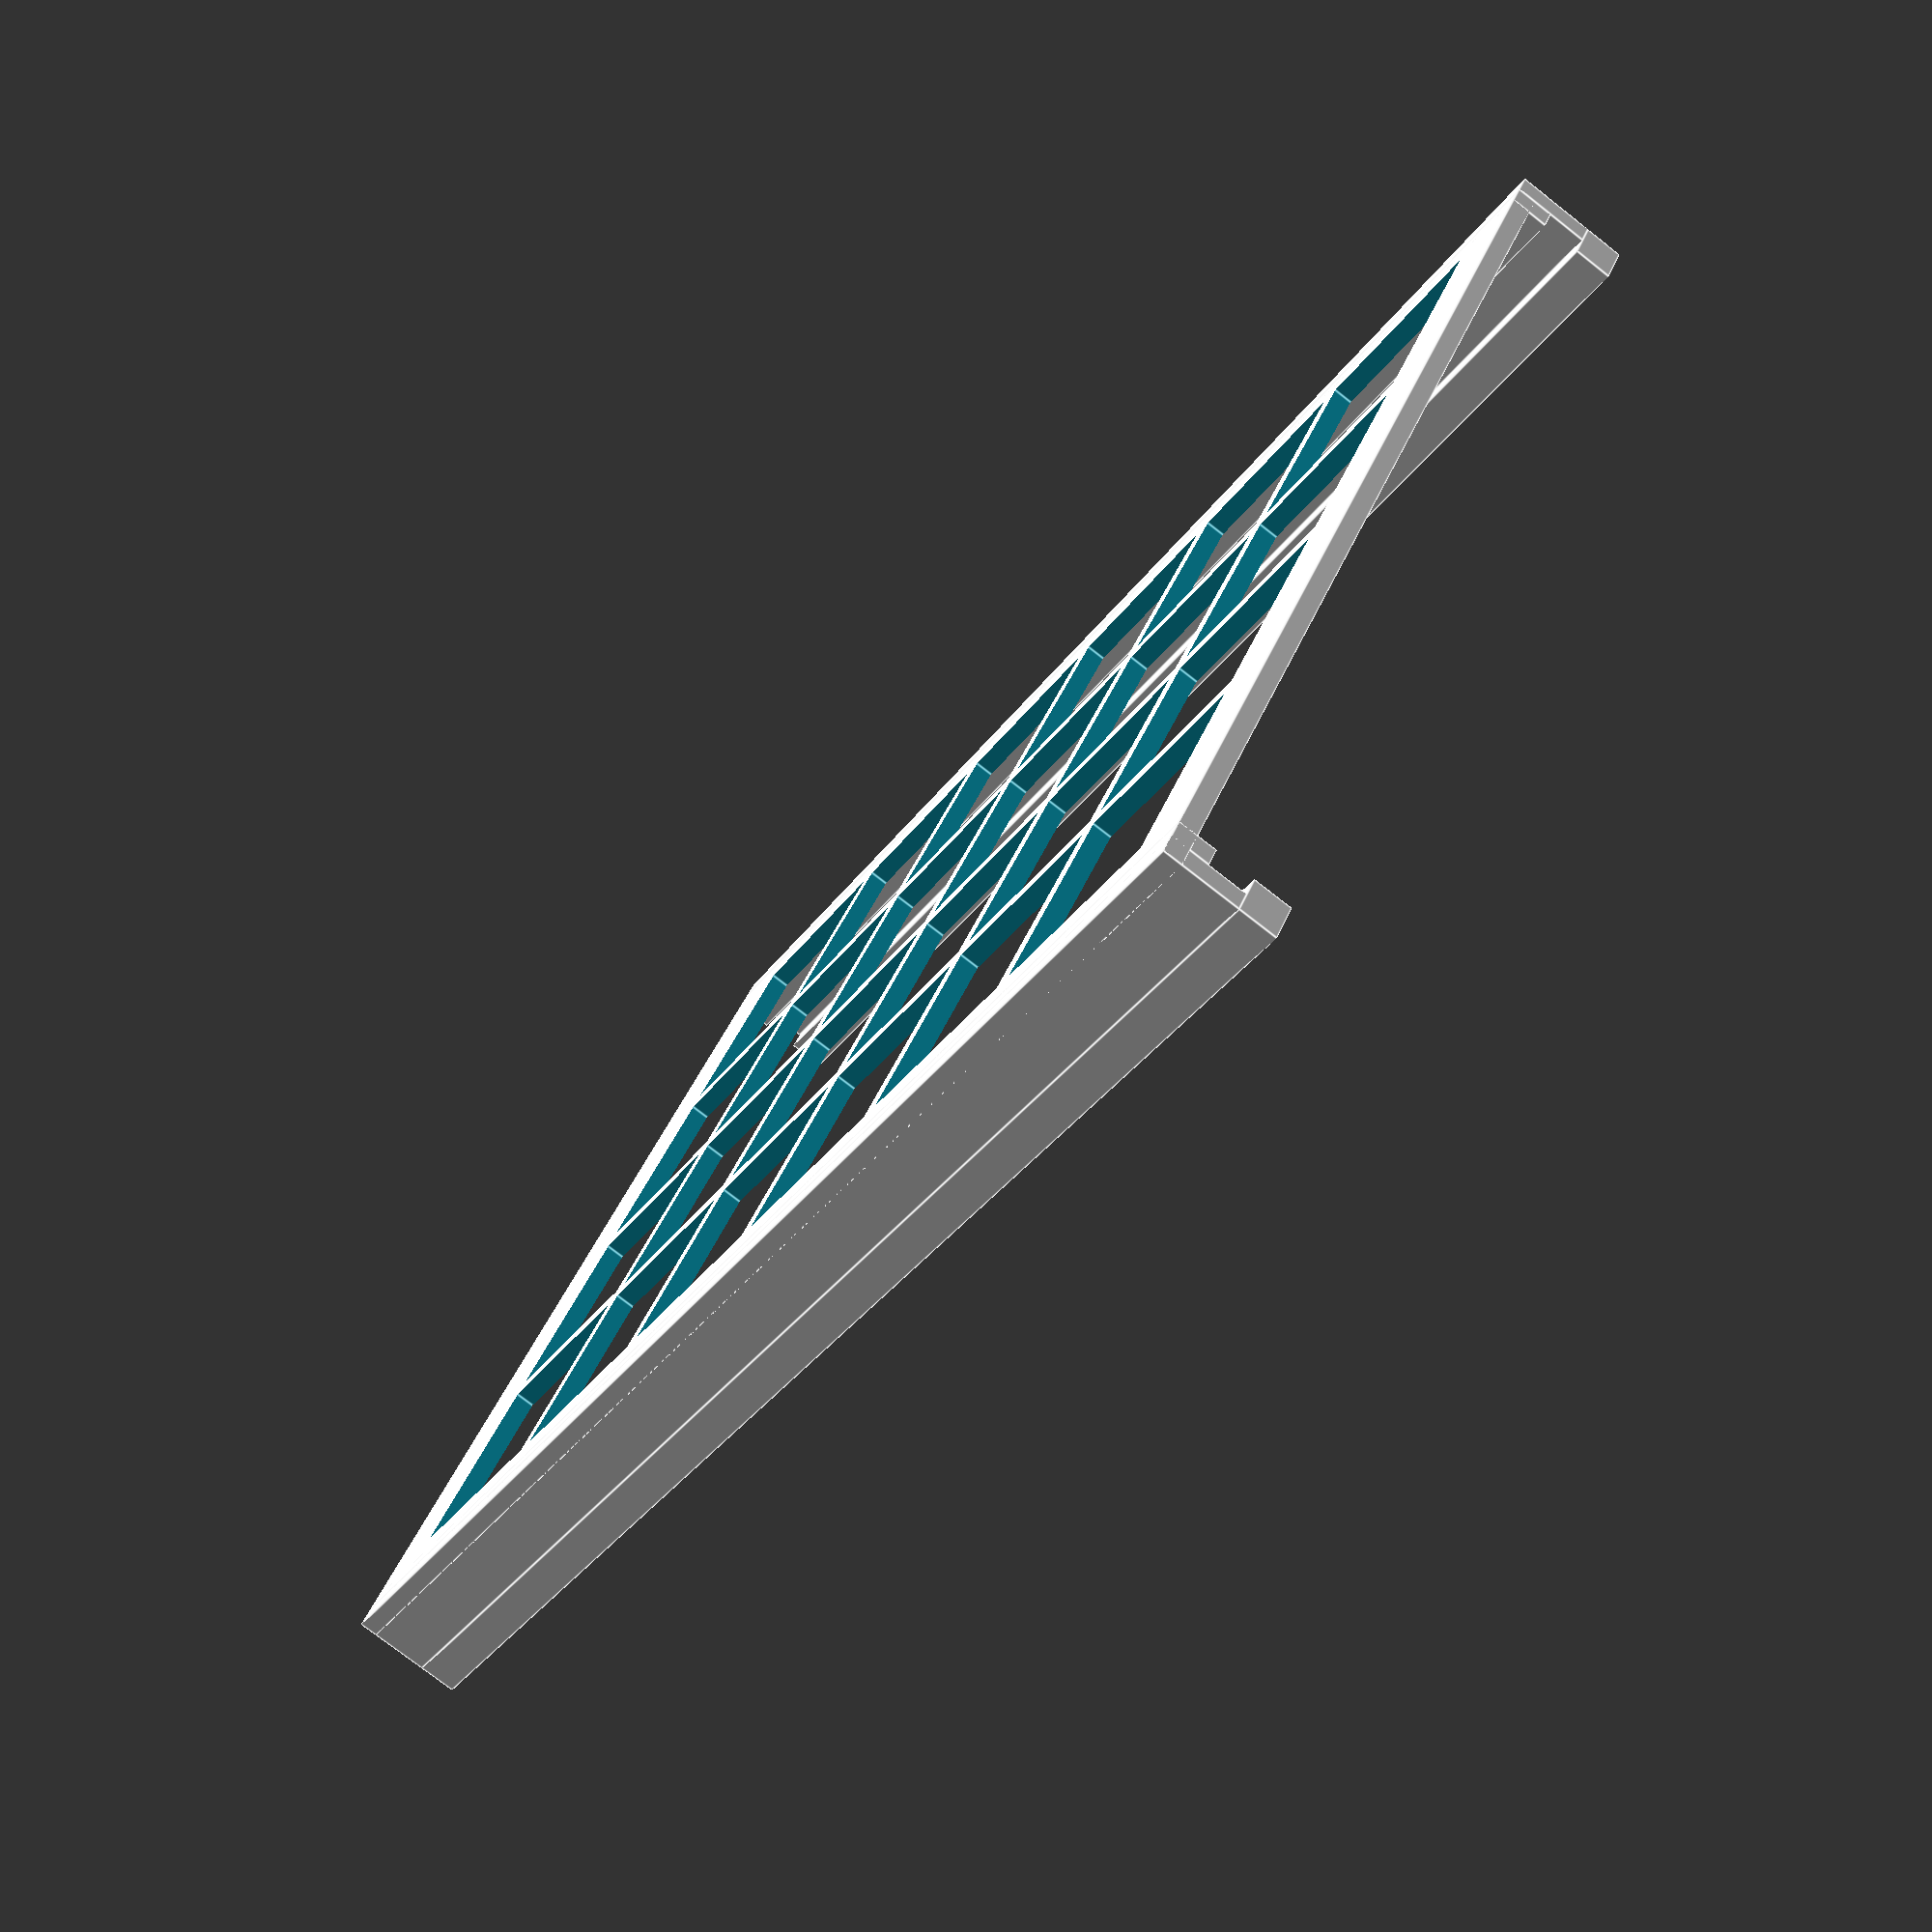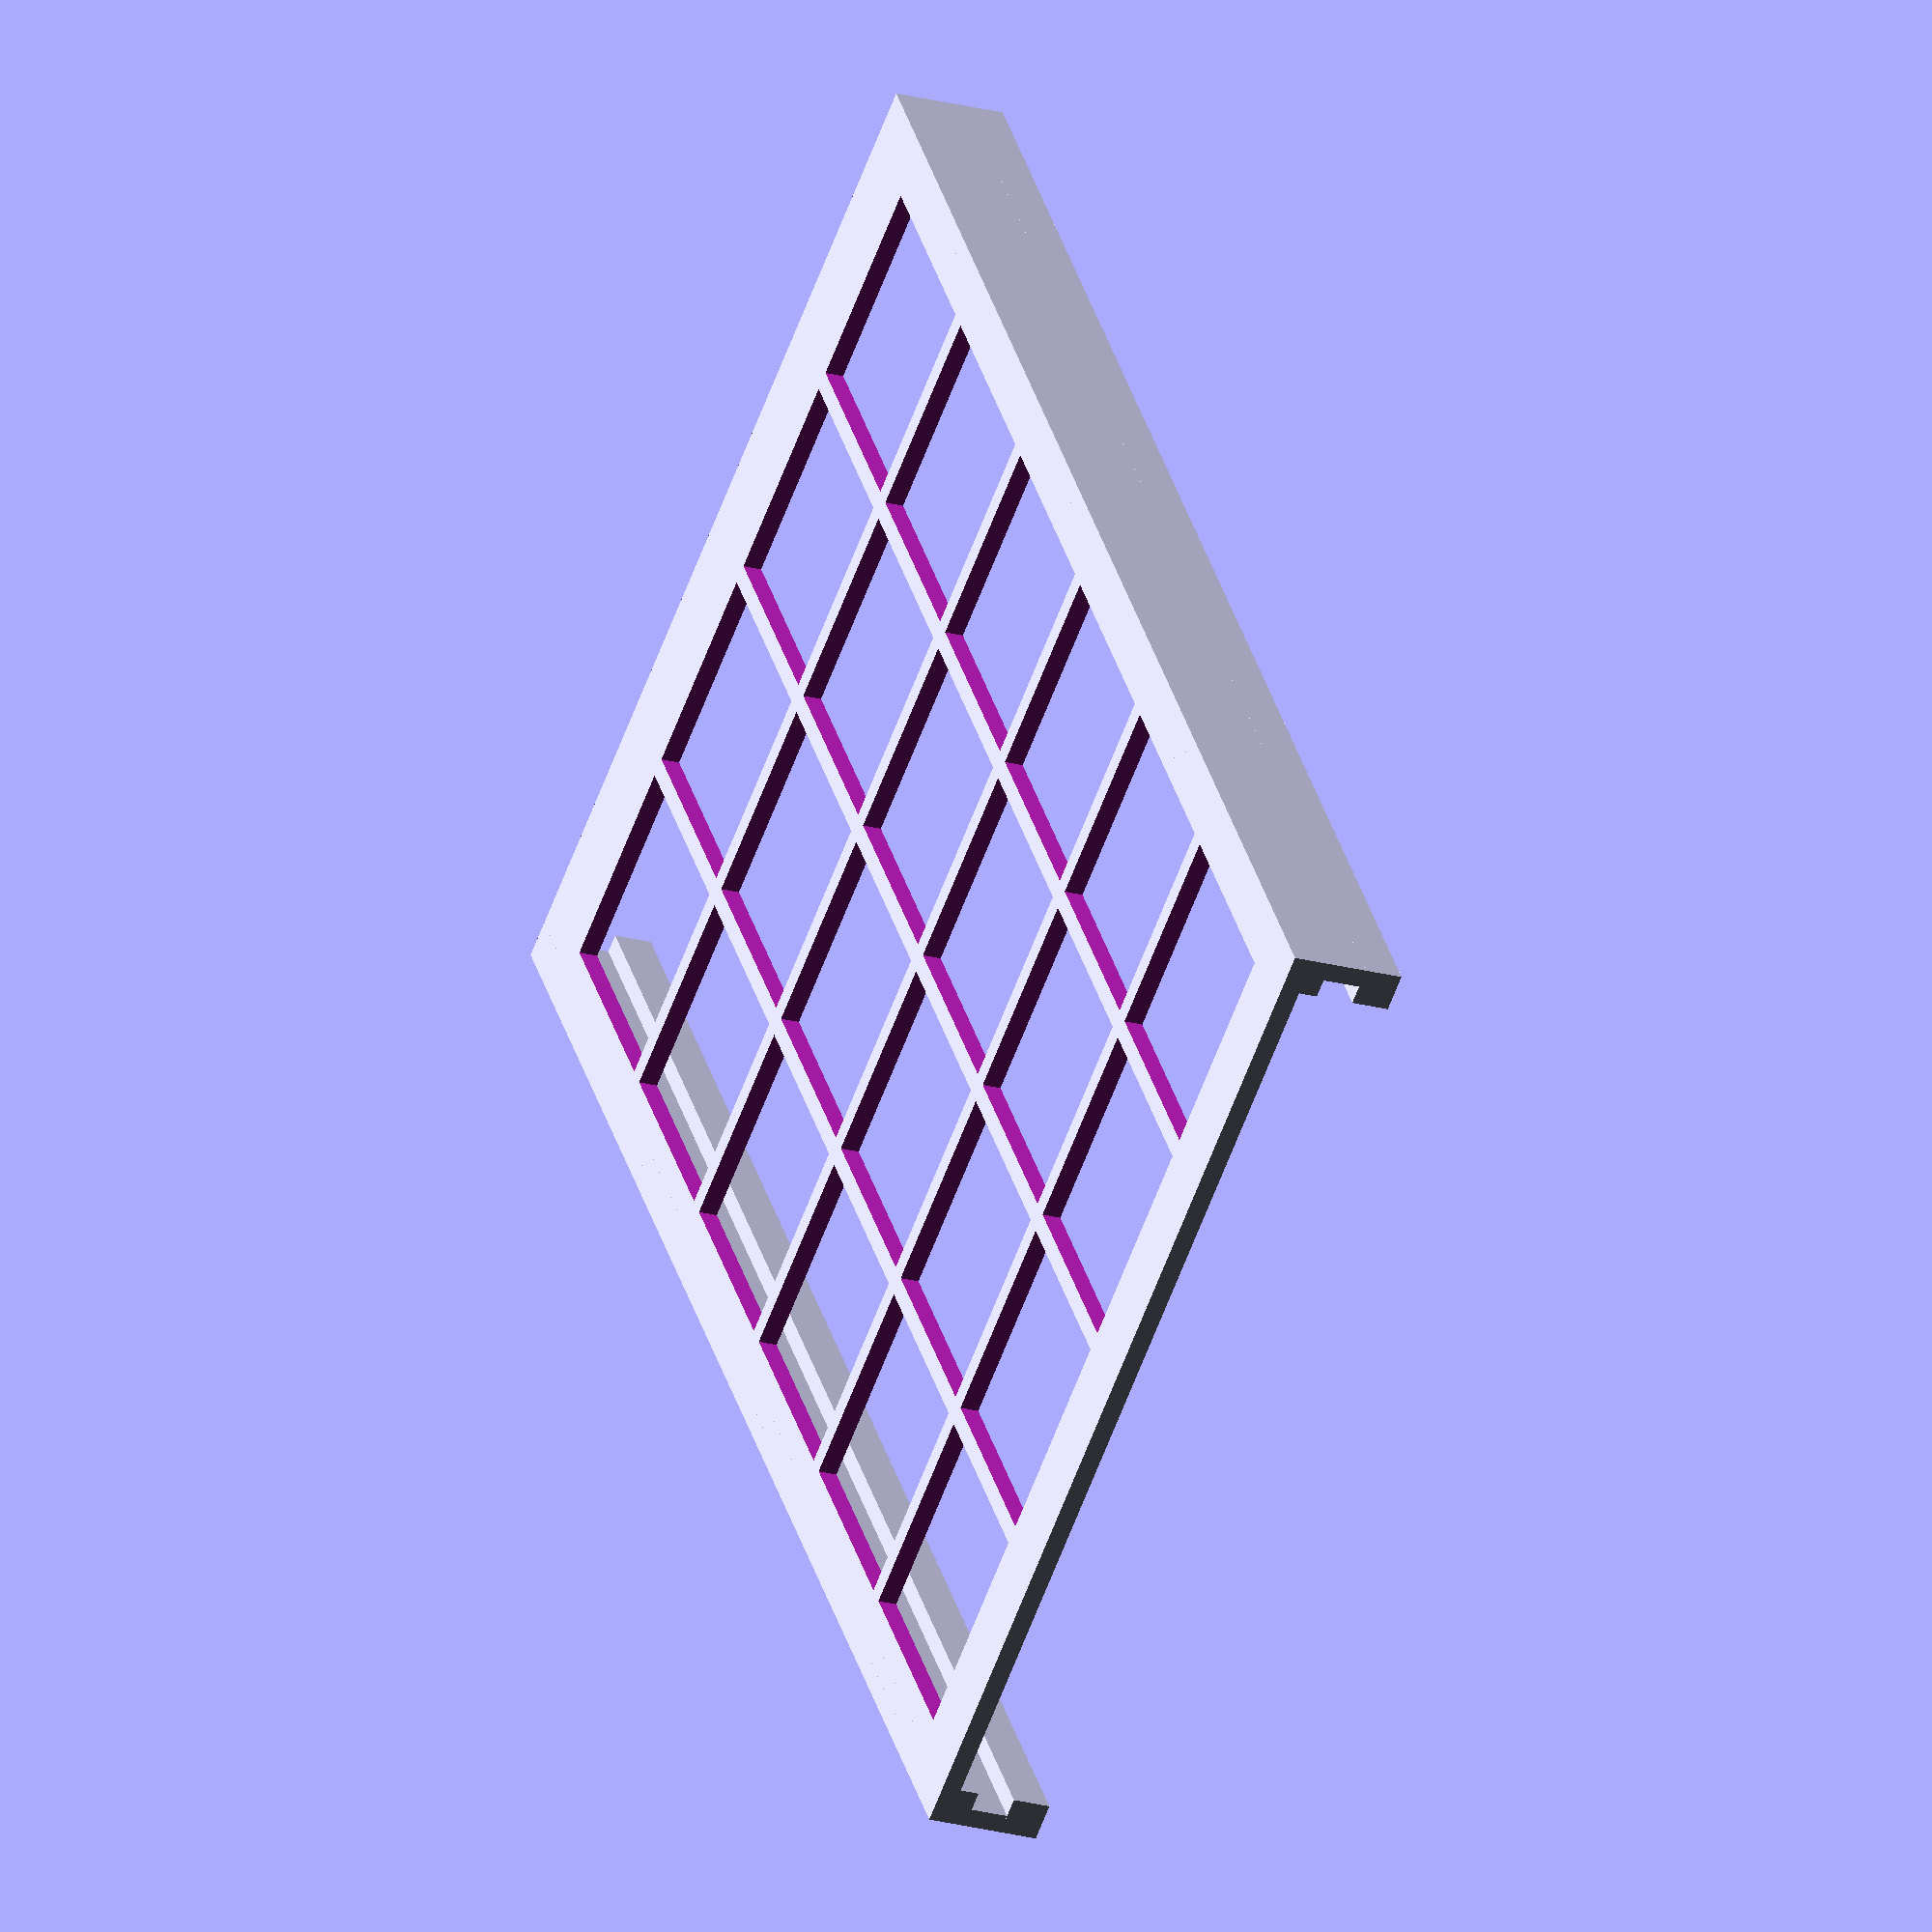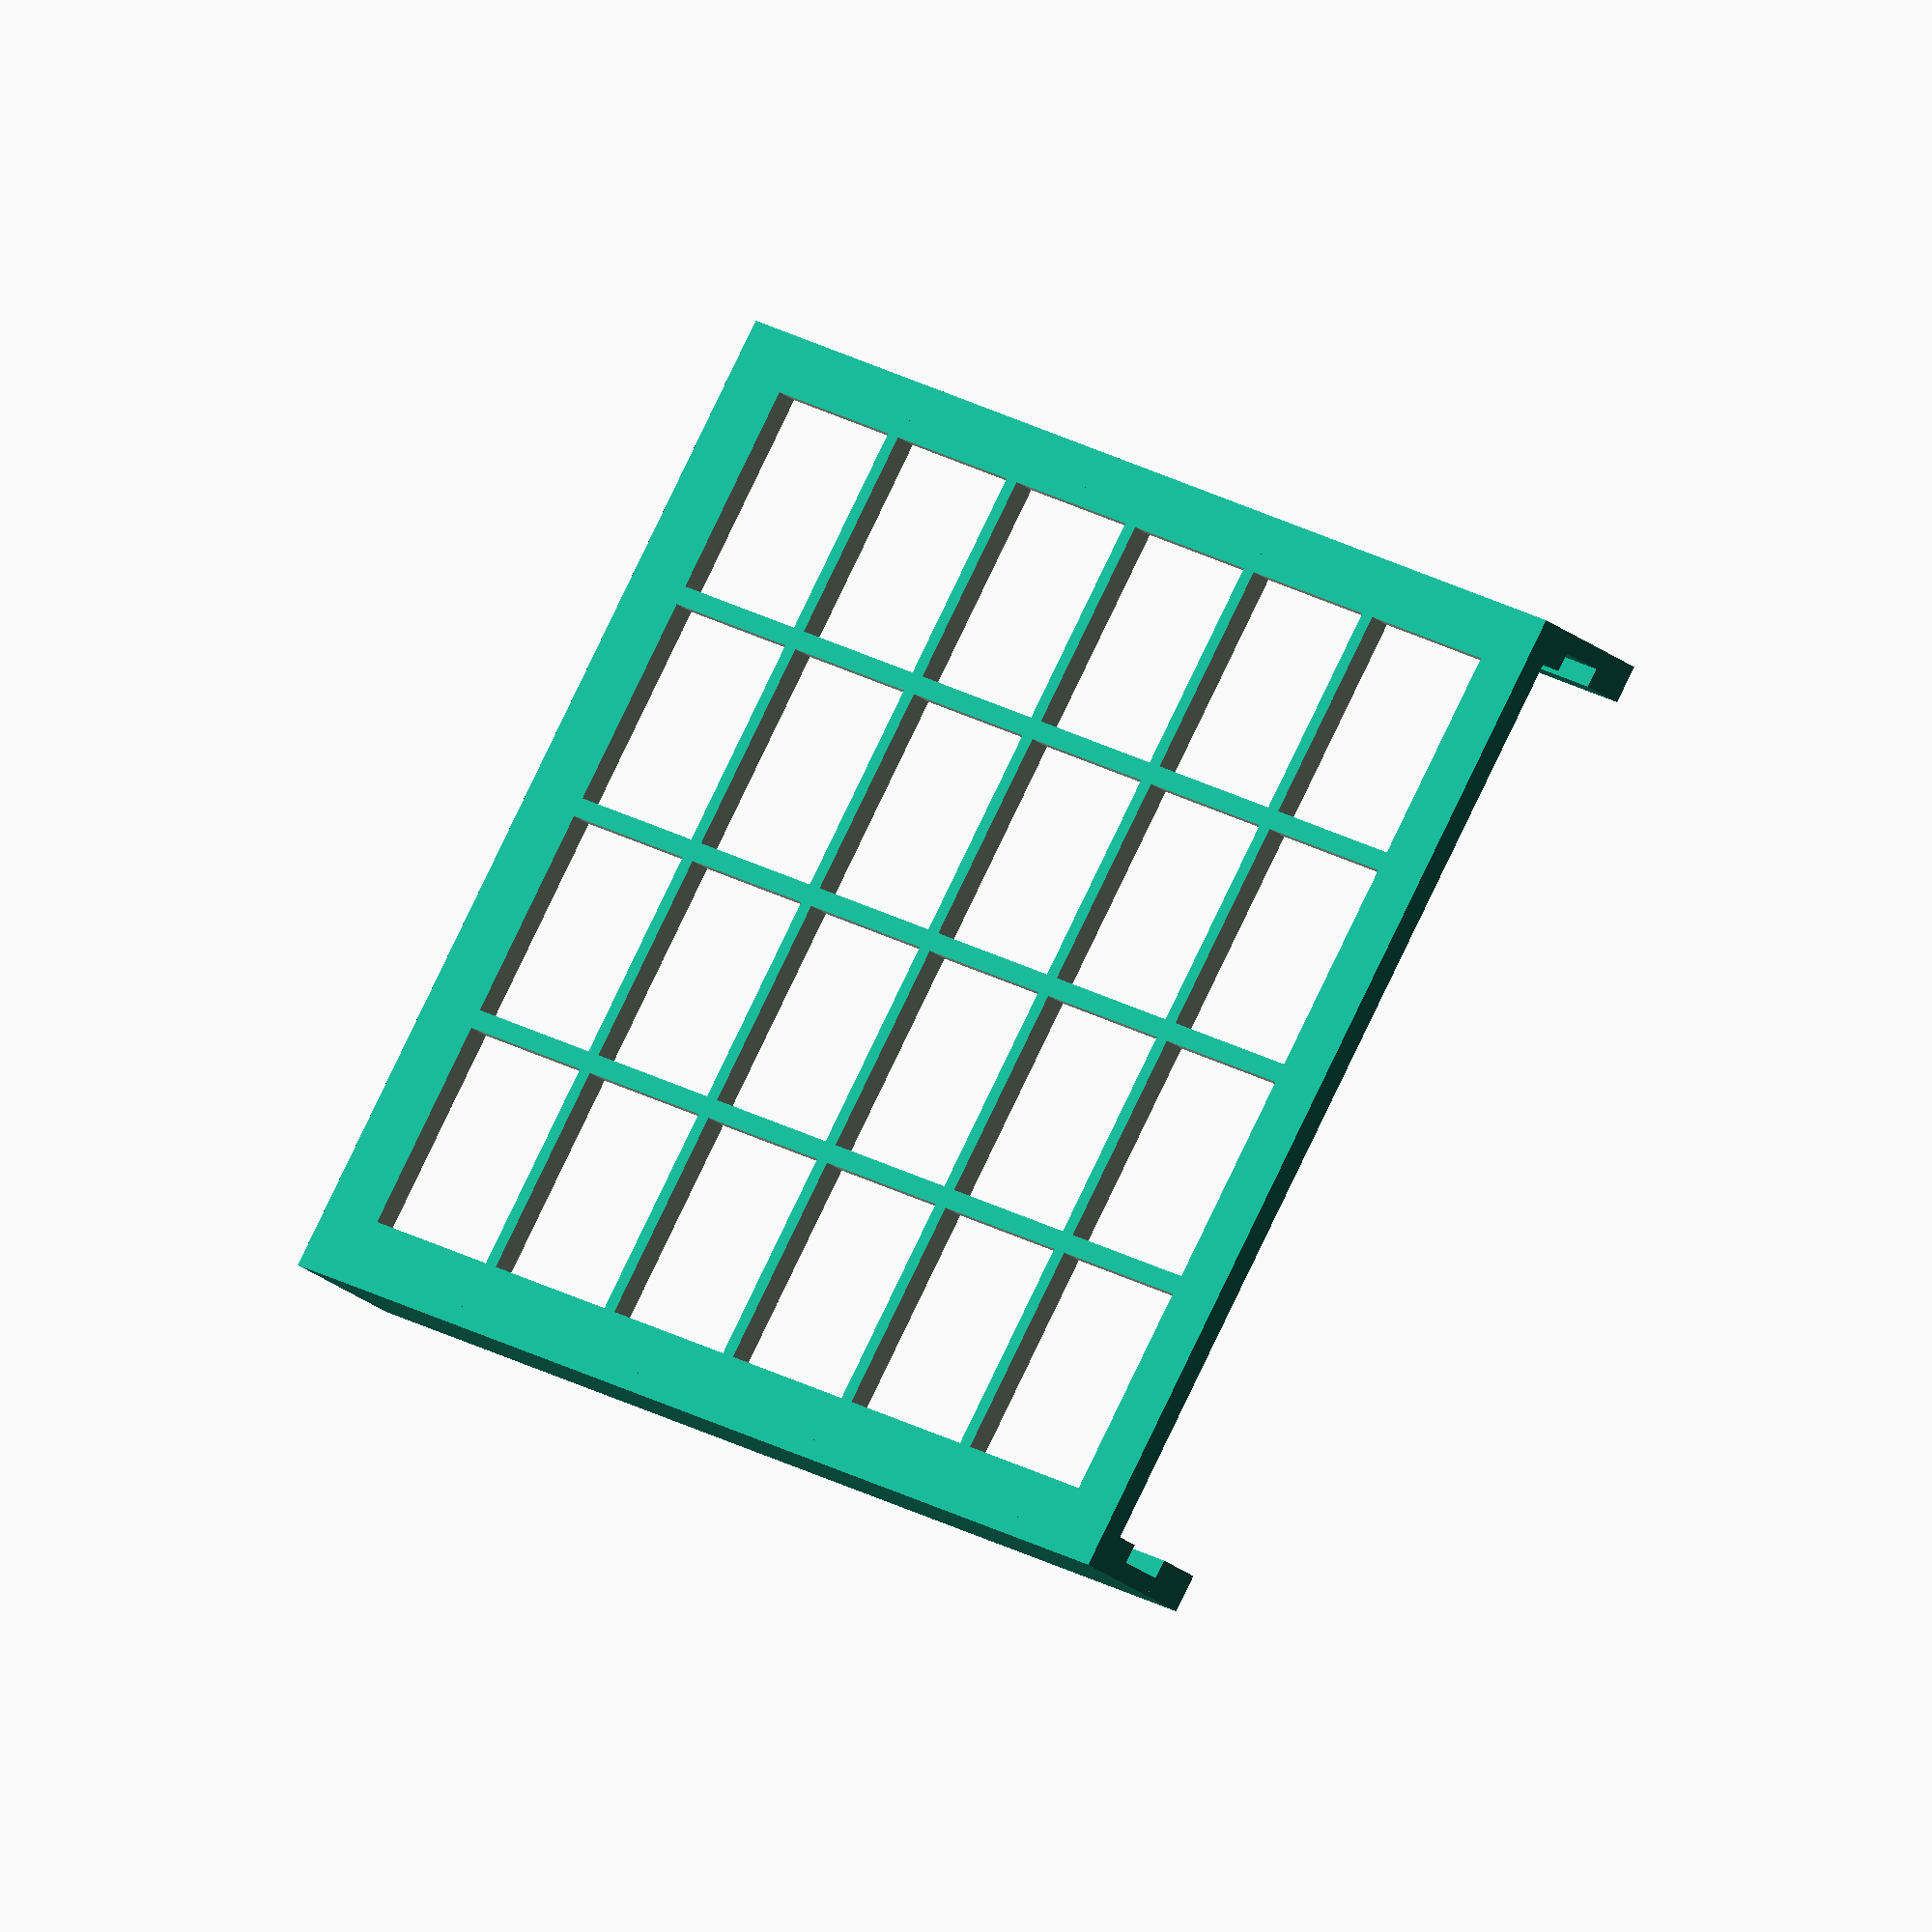
<openscad>
width=160;
height=105;
thick=2;
border=8;
spacer=4;
spacerWidth=2;

difference() {
    union(){
        cube([width,height,thick], center=true);
        // Left side
        translate([(-width/2), (height/2), (-thick/2)]) {
            cube([width, 2, border]);
        }
        translate([(-width/2), (height/2)-spacerWidth, (-thick/2)]) {
            cube([width, spacerWidth, spacer]);
        }
        translate([(-width/2), (height/2)-spacerWidth, border-(thick/2)]) {
            cube([width, spacerWidth*2, spacer]);
        }

        // Right side
        translate([(-width/2), (-height/2), (-thick/2)]) {
            cube([width, 2, border]);
        }
        translate([(-width/2), (-height/2)+spacerWidth, (-thick/2)]) {
            cube([width, spacerWidth, spacer]);
        }
        translate([(-width/2), -((height/2)-(spacerWidth)+2), border-(thick/2)]) {
            cube([width, spacerWidth*2, spacer]);
        }
    }

    union()
    {
        step = 24;
        size=22;
        startpointX=-((width/2)-step)-5;
        startpointY=-((height/2)-step)-6;
        for (row=[3:0]) {
            for (col=[5:0]) {
                translate([startpointX+col*step, startpointY+row*step, 0]) {            
                    cube([size, size, thick*2], center=true);
                }
            }
        }
    }
}
</openscad>
<views>
elev=77.0 azim=324.5 roll=232.0 proj=p view=edges
elev=202.0 azim=126.1 roll=295.5 proj=o view=wireframe
elev=36.5 azim=319.1 roll=228.3 proj=o view=solid
</views>
